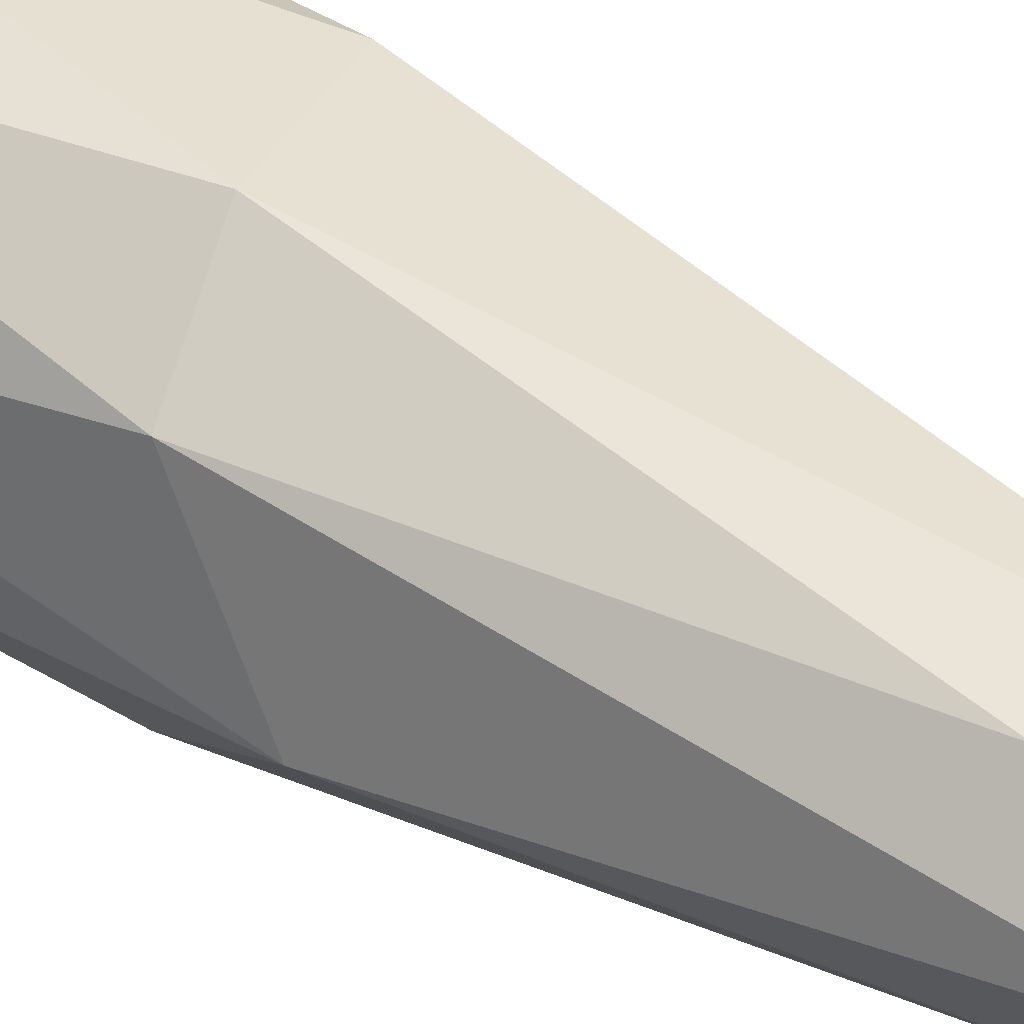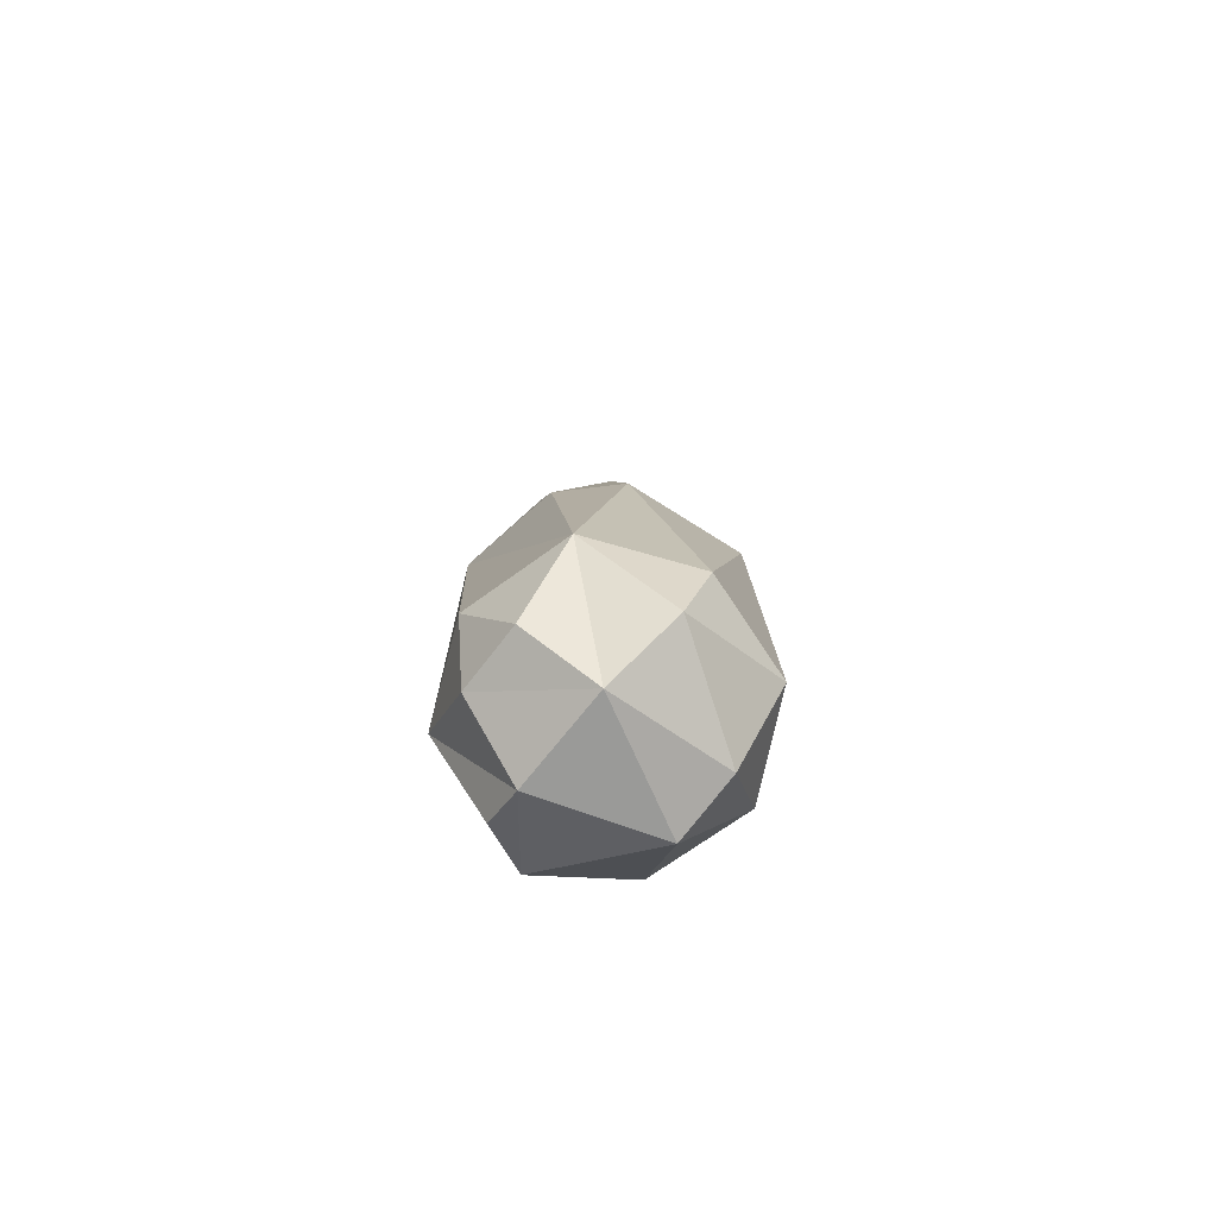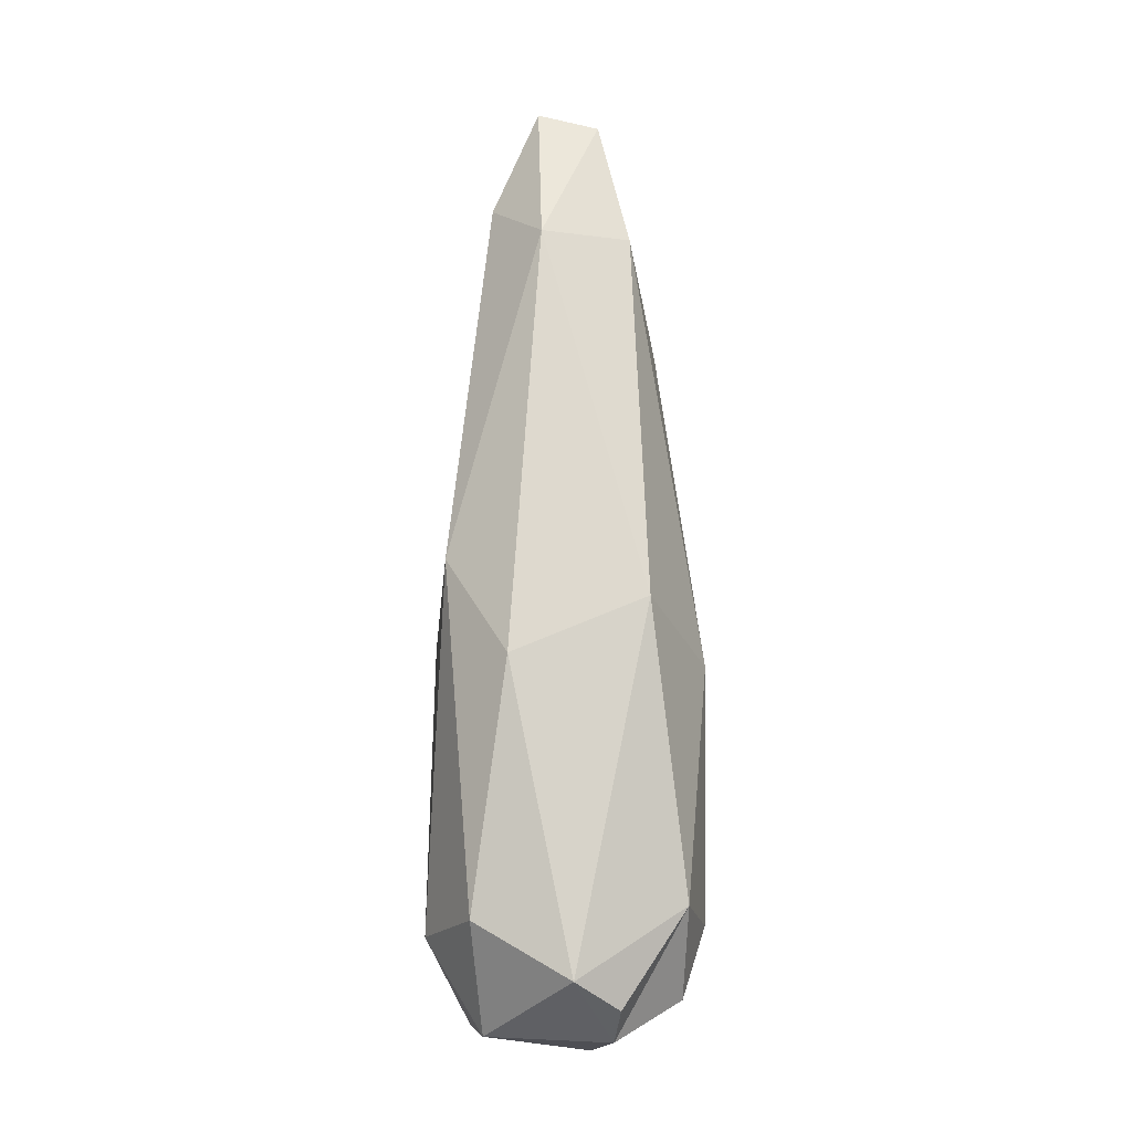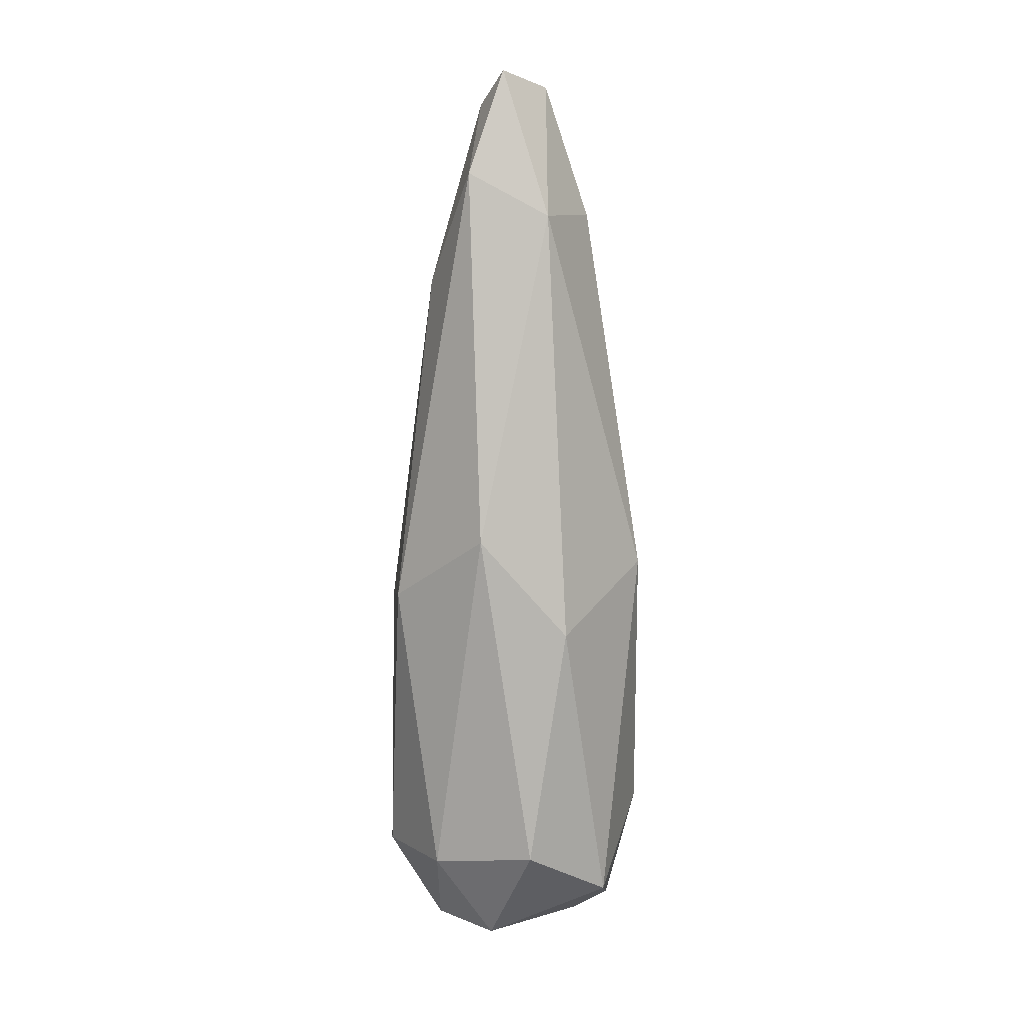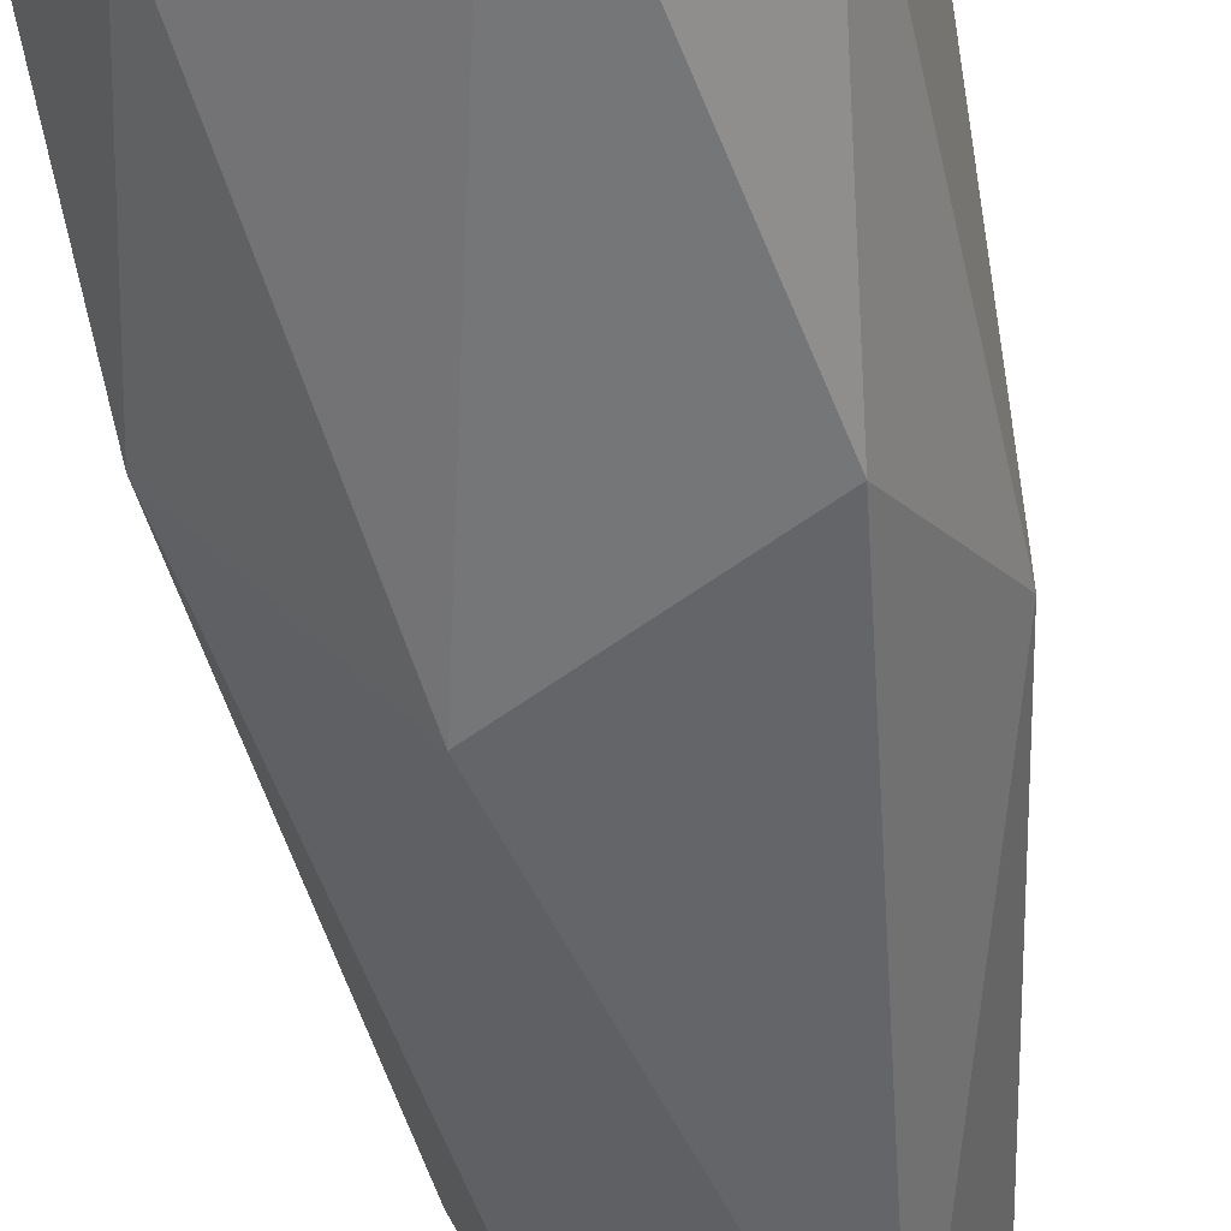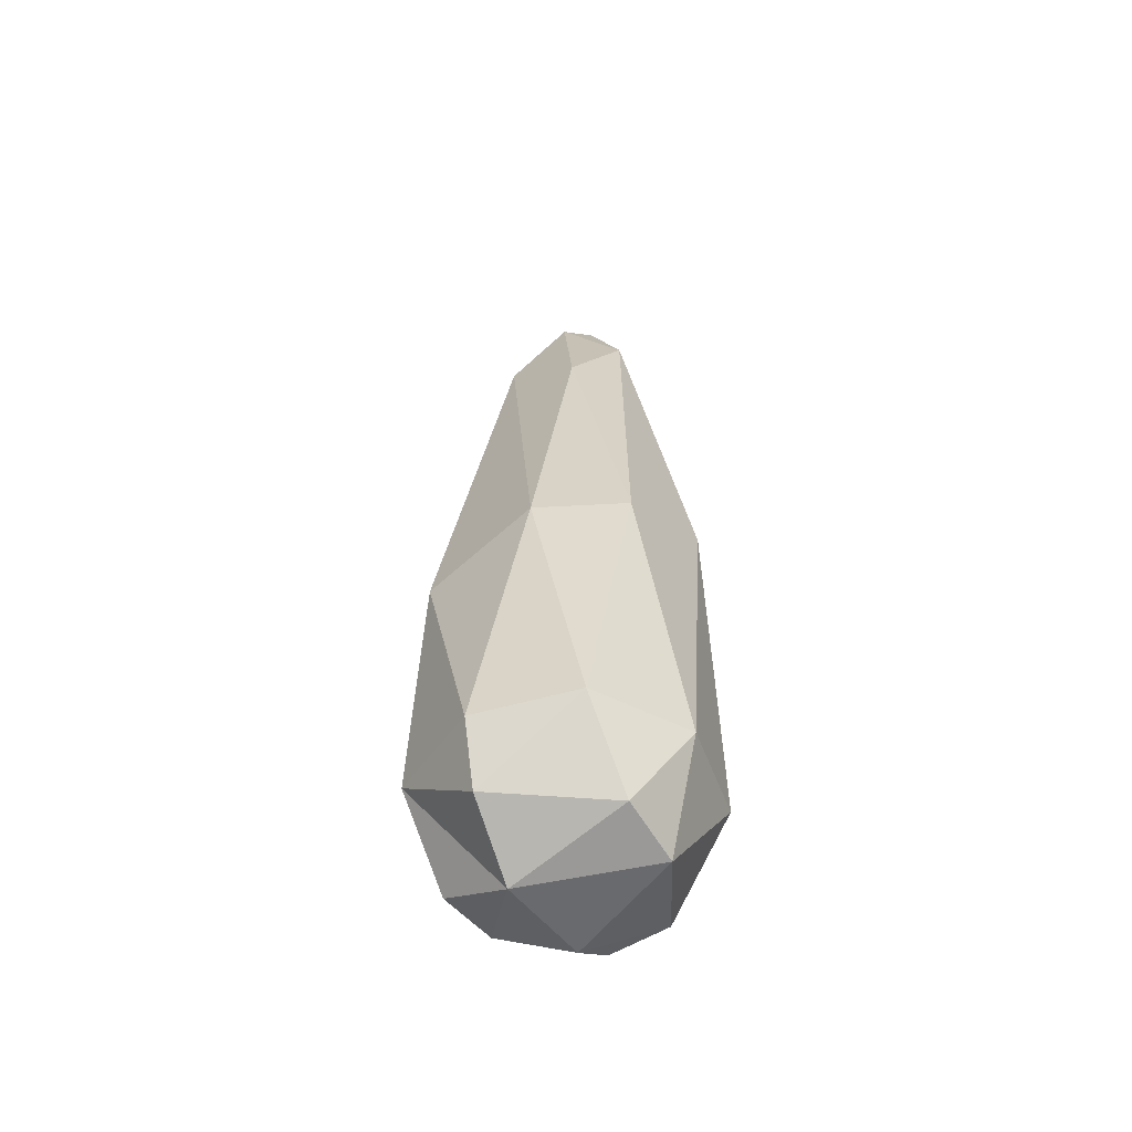
<metadata>
{"format":"obj","ext":"obj","renderer":"f3d","projection":"perspective","resolution":1024,"background":"white","views":[{"elev":44.3,"azim":126.3,"up":"+Z"},{"elev":-77.4,"azim":-44.1,"up":"+Y"},{"elev":-10.9,"azim":162.6,"up":"+Y"},{"elev":11.3,"azim":116.7,"up":"+Y"},{"elev":-56.1,"azim":9.4,"up":"+Z"},{"elev":-55.6,"azim":28.1,"up":"+Y"}]}
</metadata>
<code>
g Thuja_BushTree_m_01
v -0.478 1.307 -0.1439
v -0.1689 2.848 -0.2365
v -0.1505 1.495 -0.4805
v 0.3268 1.291 -0.3891
v 0.1658 2.597 0.2686
v 0.2962 0.05856 0.1796
v 0.4044 1.395 0.2984
v 0.2824 0.3294 0.4117
v 0.1207 1.318 0.4842
v -0.3066 1.216 0.4064
v -0.1532 2.946 0.1757
v -0.3037 0.4592 -0.4125
v 0.3134 0.02519 -0.06054
v 0.4828 0.3562 0.09013
v -0.3622 0.1436 -0.1838
v 0.4738 1.653 -0.1034
v 0.04852 3.264 0.112
v 0.1637 2.854 -0.2289
v -0.391 0.1081 0.05805
v 0.1129 3.389 -0.01574
v -0.448 1.32 0.2055
v -0.09589 3.33 -0.09319
v -0.1003 0.1027 0.3884
v 0.2708 3.01 0.04813
v -0.4169 0.3832 0.2951
v -0.08026 0.3248 0.4899
v 0.4224 0.4089 -0.2875
v -0.4862 0.396 -0.08602
v 0.1183 0.2119 -0.4628
v -0.06755 0.115 -0.3934
v -0.1314 -0.0361 0.1203
v -0.3441 2.486 -0.004334
v -0.09314 0.007059 -0.2425
f 1 21 32
f 28 15 19
f 1 12 28
f 28 12 15
f 1 25 21
f 28 19 25
f 3 2 18
f 26 23 8
f 17 5 24
f 1 28 25
f 3 29 12
f 31 33 13
f 20 22 17
f 22 32 11
f 17 22 11
f 22 18 2
f 20 18 22
f 20 24 18
f 17 11 5
f 20 17 24
f 23 31 6
f 31 13 6
f 13 29 27
f 33 30 29
f 33 15 12
f 31 19 15
f 31 23 25
f 9 26 8
f 9 10 26
f 9 7 5
f 16 14 27
f 16 7 14
f 16 4 18
f 24 16 18
f 3 4 29
f 1 3 12
f 21 10 11
f 32 21 11
f 22 2 32
f 6 8 23
f 33 29 13
f 33 12 30
f 31 15 33
f 31 25 19
f 9 8 7
f 26 25 23
f 10 25 26
f 9 11 10
f 11 9 5
f 14 13 27
f 16 27 4
f 14 8 6
f 14 7 8
f 14 6 13
f 7 24 5
f 16 24 7
f 29 30 12
f 29 4 27
f 3 18 4
f 21 25 10
f 1 2 3
f 1 32 2

</code>
